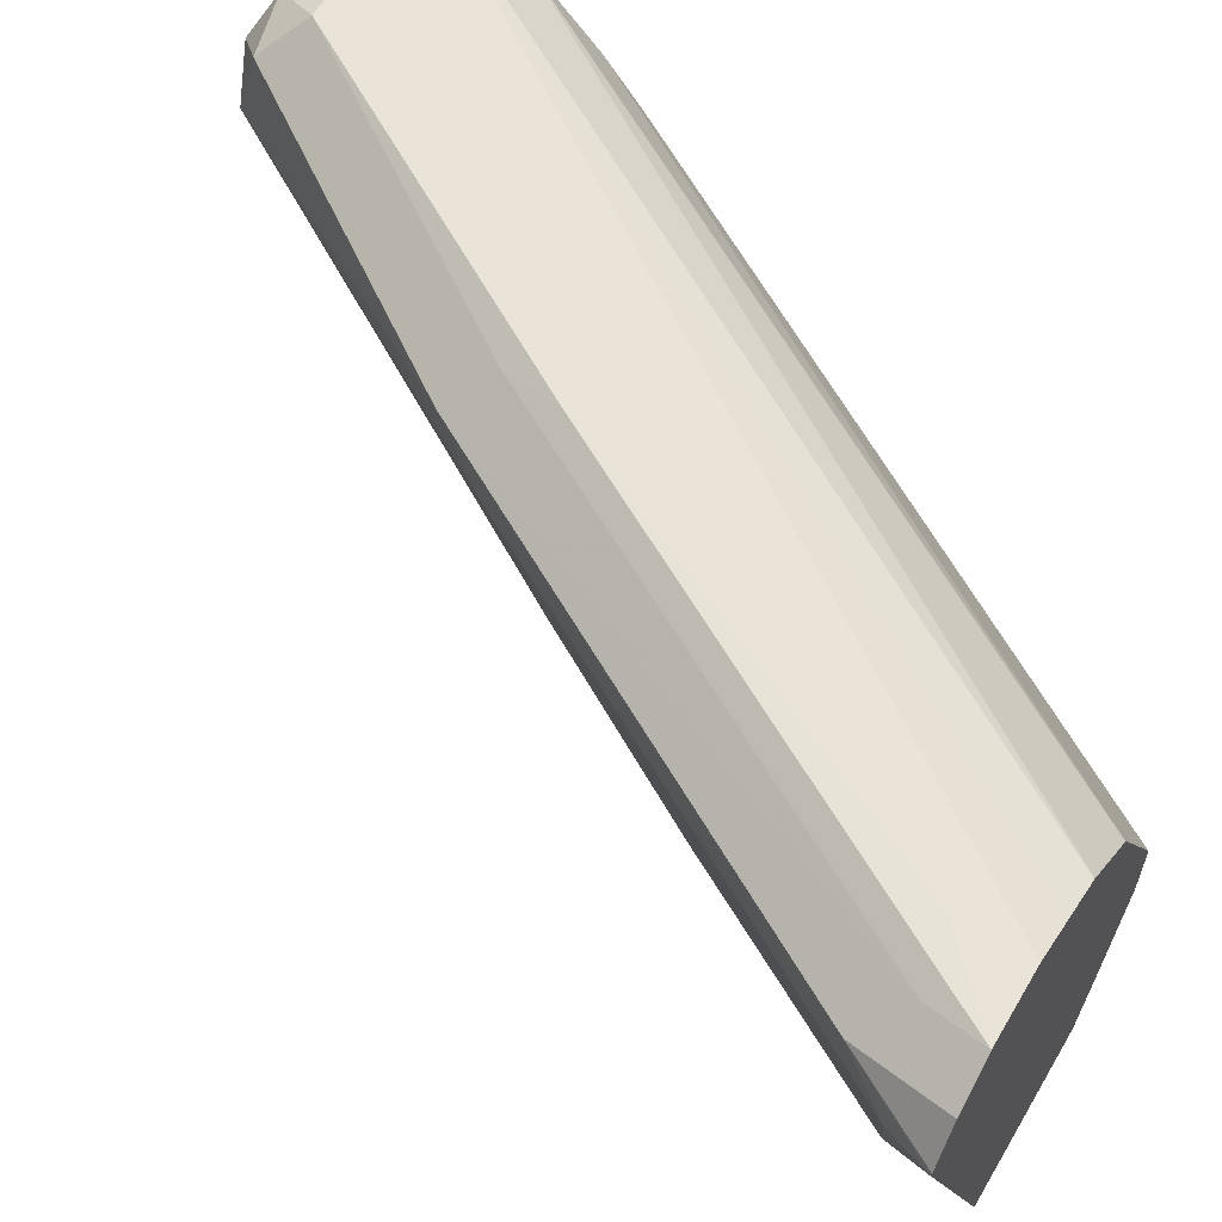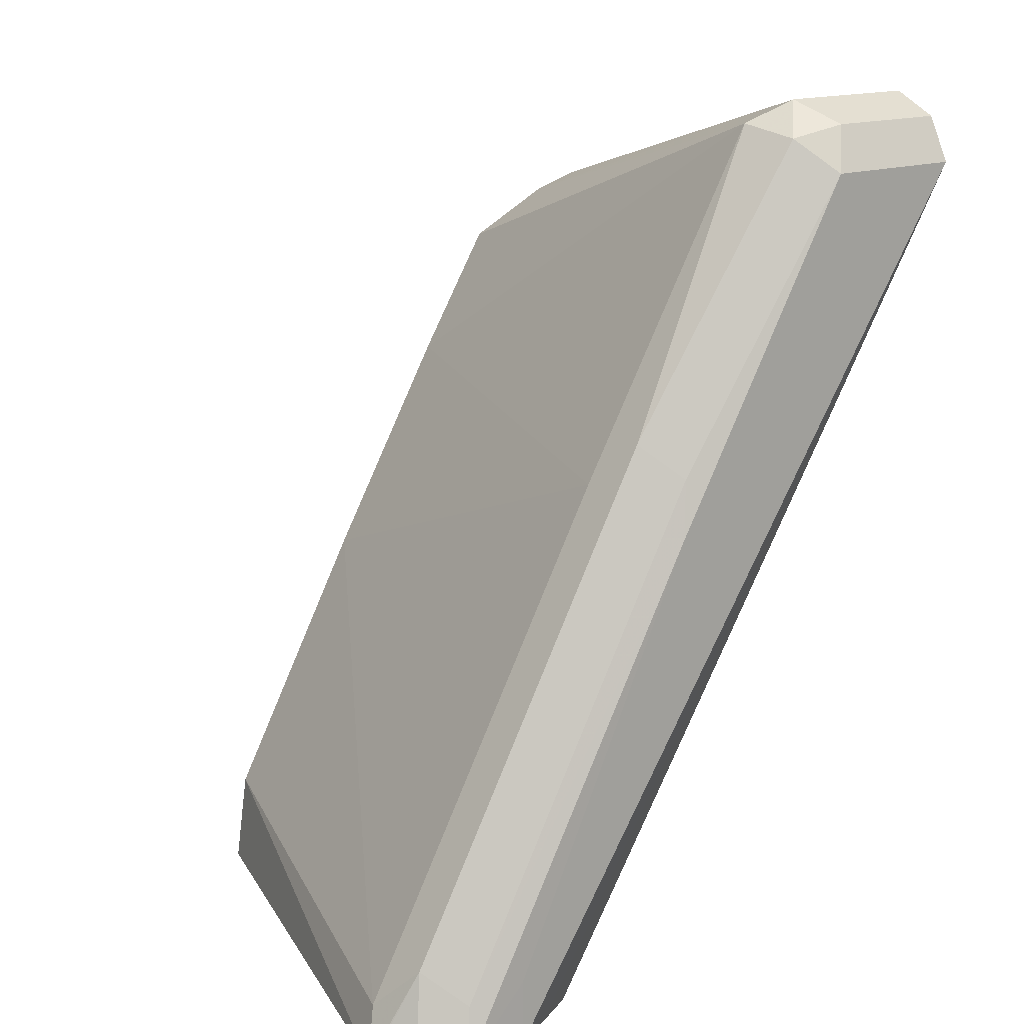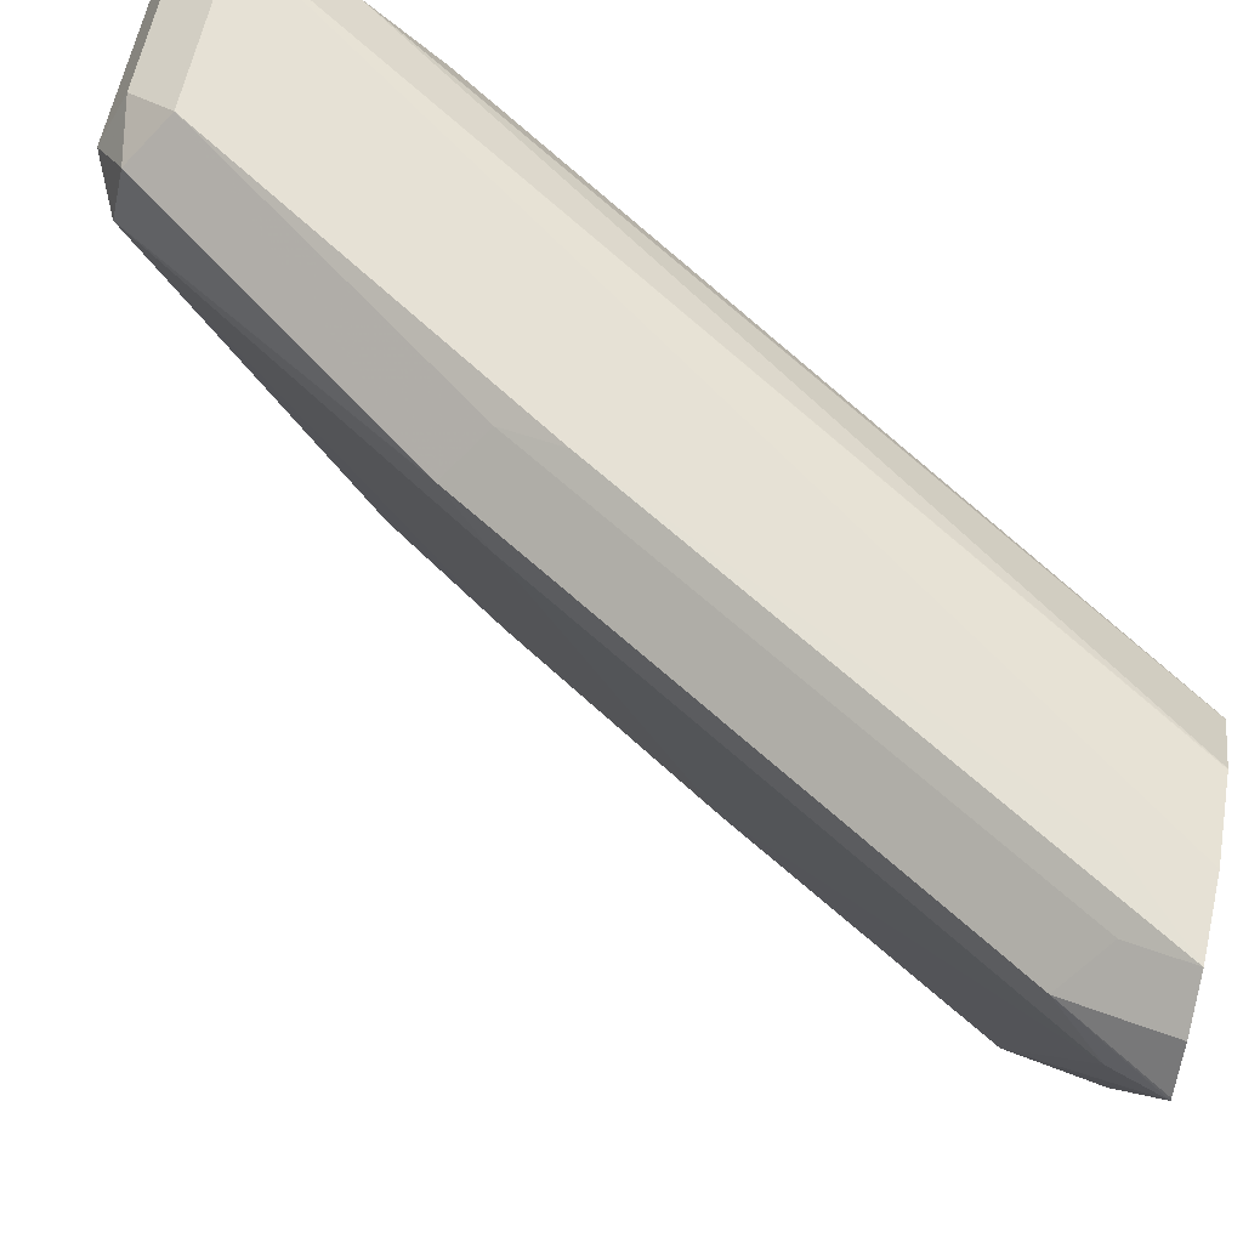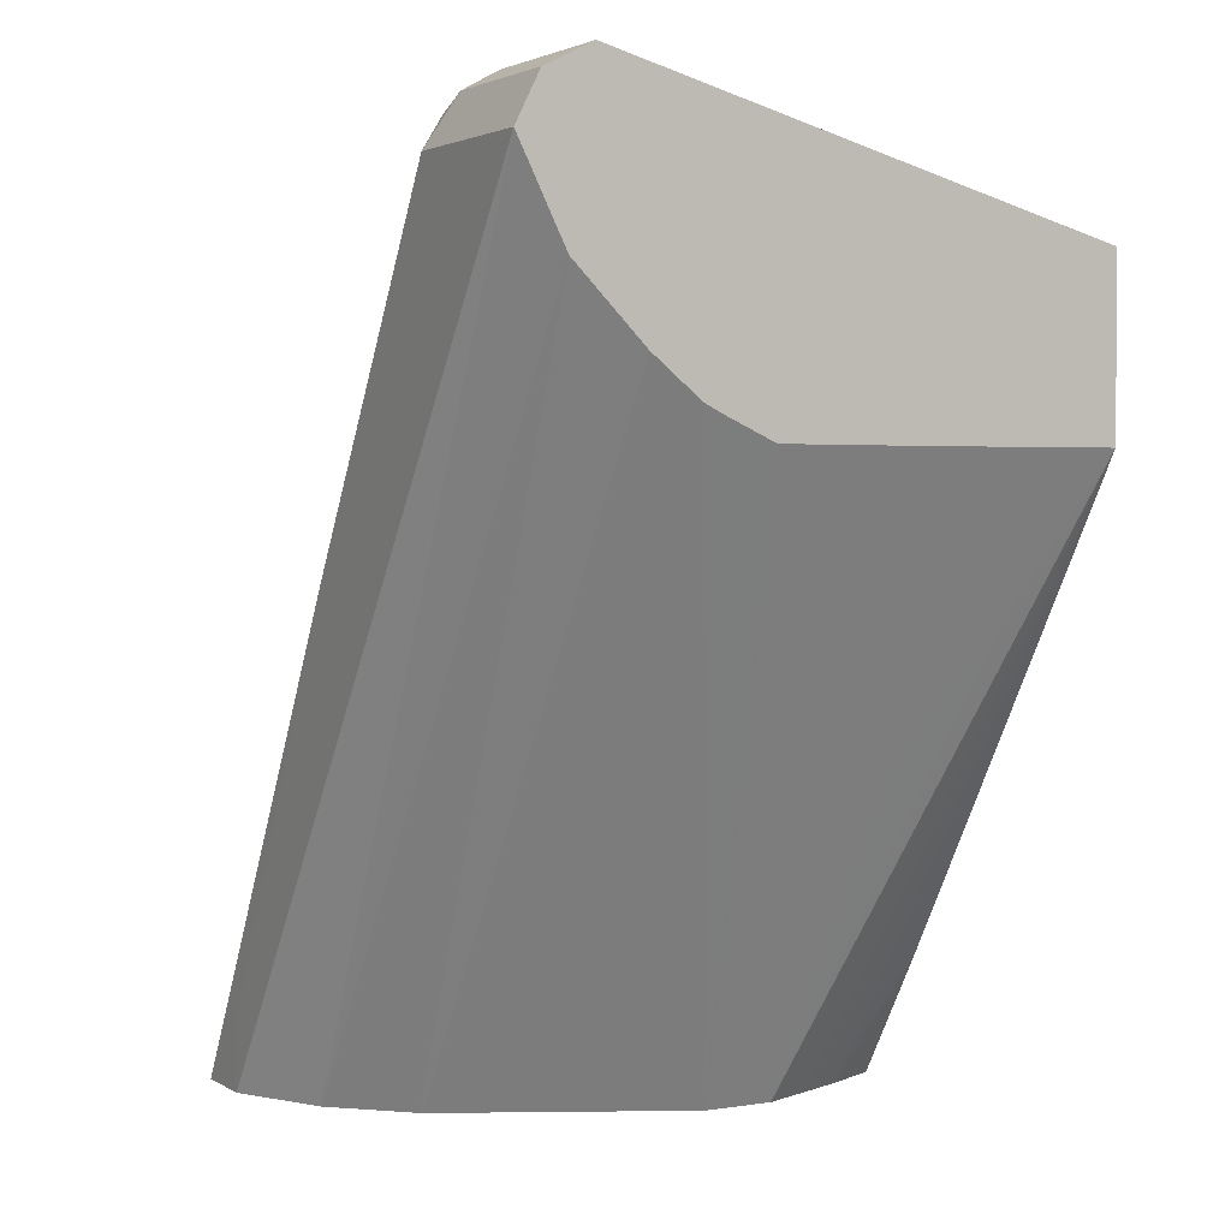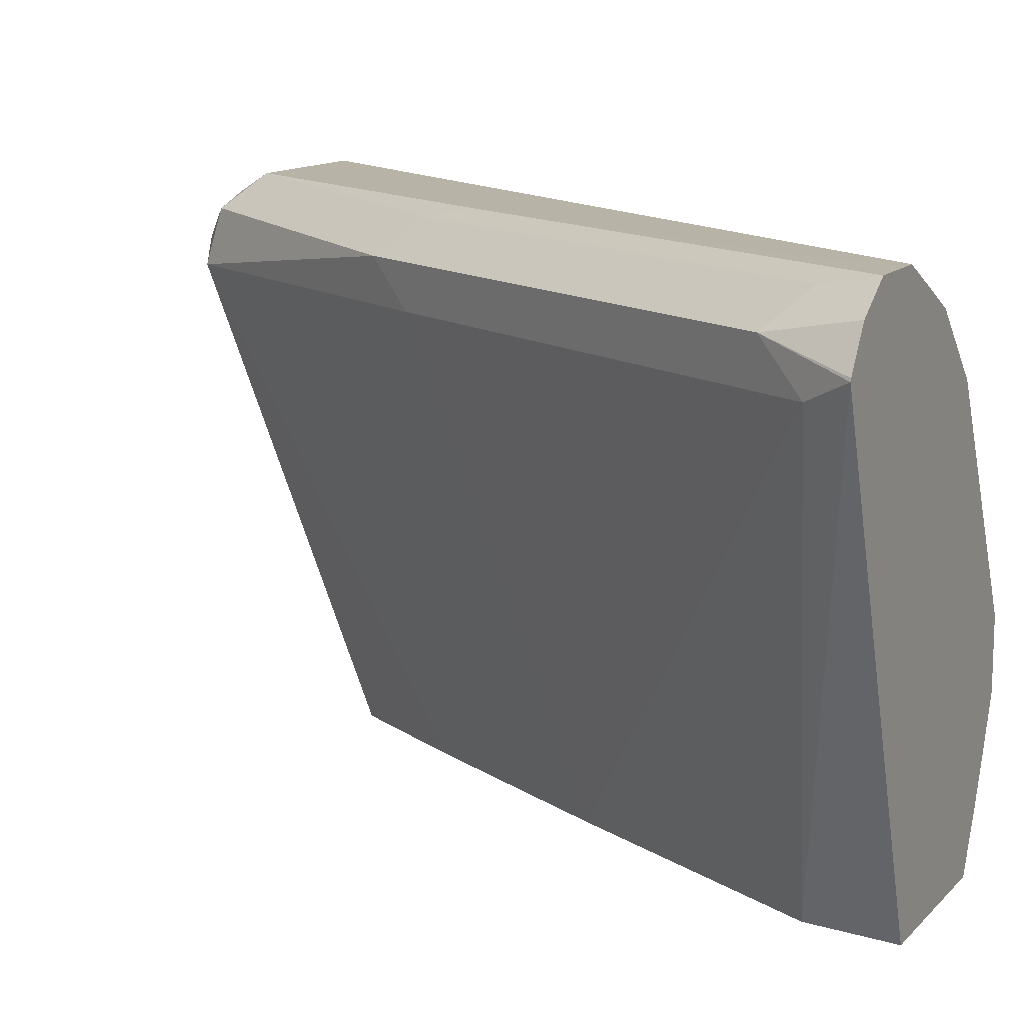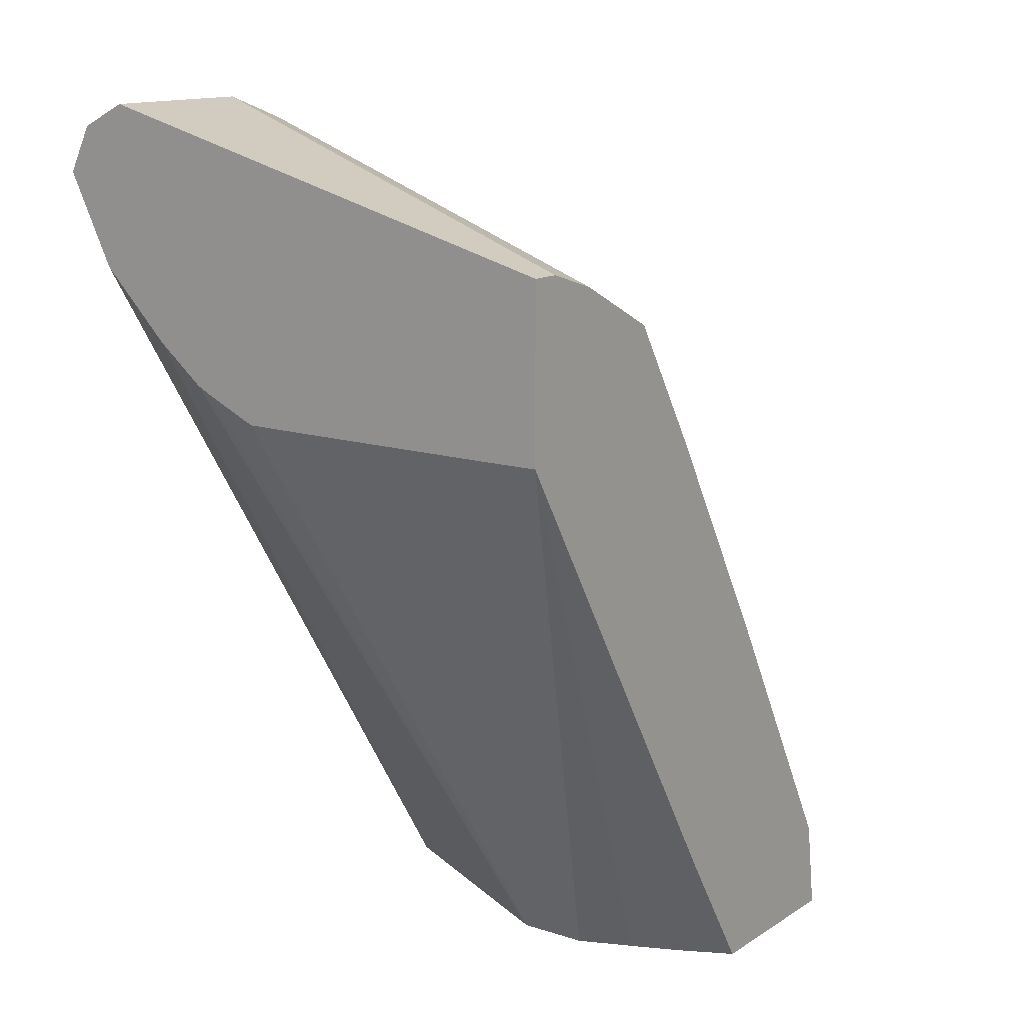
<metadata>
{"format":"obj","ext":"obj","renderer":"f3d","projection":"perspective","resolution":1024,"background":"white","views":[{"elev":60.8,"azim":120.5,"up":"+Y"},{"elev":15.5,"azim":140.6,"up":"+Z"},{"elev":64.3,"azim":103.0,"up":"+Y"},{"elev":2.4,"azim":-119.0,"up":"+Z"},{"elev":12.7,"azim":116.1,"up":"+Y"},{"elev":13.6,"azim":-54.1,"up":"+Z"}]}
</metadata>
<code>
v 0.6033 0.7643 0.001076
v 0.5049 0.4751 0.001076
v 0.6027 0.7659 0.001076
v 0.5769 0.7782 0.05368
v 0.5904 0.7514 0.02684
v 0.497 0.4751 0.05429
v 0.402 0.4751 0.001076
v 0.5875 0.7887 0.001076
v 0.5837 0.7849 0.02014
v 0.5568 0.7984 0.03359
v 0.4159 0.7782 0.3354
v 0.4104 0.4751 0.2092
v 0.4293 0.7514 0.3086
v 0.3862 0.507 0.001076
v 0.3544 0.4751 0.07622
v 0.5633 0.8048 0.001076
v 0.4025 0.8051 0.2818
v 0.3958 0.7984 0.3153
v 0.2818 0.8051 0.483
v 0.3019 0.7849 0.5032
v 0.3086 0.7514 0.5099
v 0.3361 0.4751 0.336
v 0.3749 0.5333 0.001076
v 0.188 0.4751 0.3486
v 0.5233 0.8051 0.001076
v 0.5233 0.8051 0.04028
v 0.483 0.8051 0.1208
v 0.188 0.8051 0.483
v 0.188 0.7918 0.5095
v 0.2684 0.7916 0.5099
v 0.2818 0.7648 0.5233
v 0.236 0.4751 0.4373
v 0.2897 0.4751 0.4104
v 0.3623 0.5636 0.001076
v 0.188 0.4751 0.4467
v 0.188 0.5101 0.3485
v 0.2281 0.5099 0.2683
v 0.4961 0.7916 0.001076
v 0.188 0.7782 0.4293
v 0.47 0.7785 0.001076
v 0.4693 0.778 0.001076
v 0.188 0.7916 0.5099
v 0.188 0.7913 0.5101
v 0.188 0.7648 0.5233
v 0.2052 0.4751 0.4467
v 0.2684 0.5502 0.1879
v 0.3623 0.6038 0.001076
v 0.188 0.6303 0.3485
v 0.2281 0.5904 0.2683
v 0.188 0.738 0.3891
v 0.4297 0.7387 0.001076
v 0.429 0.7378 0.001076
v 0.255 0.577 0.2147
v 0.2147 0.6172 0.2952
v 0.188 0.6707 0.3486
v 0.188 0.6711 0.3487
v 0.3626 0.605 0.001076
v 0.188 0.71 0.3667
v 0.4028 0.6855 0.001076
v 0.3756 0.6312 0.001076
v 0.188 0.7012 0.3623
f 1 2 7
f 28 41 39
f 28 40 41
f 28 38 40
f 25 38 28
f 24 37 34
f 24 36 37
f 24 48 36
f 24 55 48
f 24 56 55
f 24 61 56
f 24 58 61
f 24 50 58
f 29 42 30
f 24 39 50
f 24 29 28
f 24 42 29
f 24 43 42
f 24 44 43
f 23 24 34
f 21 33 22
f 21 32 33
f 21 31 32
f 20 31 21
f 20 30 31
f 19 30 20
f 19 29 30
f 24 28 39
f 19 28 29
f 30 42 43
f 31 43 44
f 57 61 58
f 56 61 57
f 50 57 58
f 50 60 57
f 50 59 60
f 50 52 59
f 48 54 49
f 48 55 54
f 47 56 57
f 47 55 56
f 47 54 55
f 47 53 54
f 30 43 31
f 46 53 47
f 46 49 54
f 39 52 50
f 39 51 52
f 39 41 51
f 37 49 46
f 36 49 37
f 36 48 49
f 34 37 46
f 34 46 47
f 31 45 32
f 31 35 45
f 31 44 35
f 46 54 53
f 17 28 19
f 24 35 44
f 17 26 25
f 2 45 35
f 2 32 45
f 2 33 32
f 2 22 33
f 2 12 22
f 2 6 12
f 1 6 2
f 17 25 28
f 1 4 5
f 1 3 4
f 1 8 3
f 1 16 8
f 2 35 24
f 1 25 16
f 1 40 38
f 1 41 40
f 1 51 41
f 1 52 51
f 1 59 52
f 1 60 59
f 1 57 60
f 1 47 57
f 1 34 47
f 1 23 34
f 1 14 23
f 1 7 14
f 1 38 25
f 2 24 15
f 1 5 6
f 3 8 9
f 17 27 26
f 17 19 18
f 16 27 17
f 2 15 7
f 16 25 26
f 14 24 23
f 14 15 24
f 13 21 22
f 12 13 22
f 11 21 13
f 11 20 21
f 11 19 20
f 11 18 19
f 16 26 27
f 10 17 18
f 10 18 11
f 3 9 4
f 4 10 11
f 4 11 5
f 5 12 6
f 5 11 13
f 4 9 10
f 7 15 14
f 8 16 9
f 9 16 10
f 10 16 17
f 5 13 12

</code>
